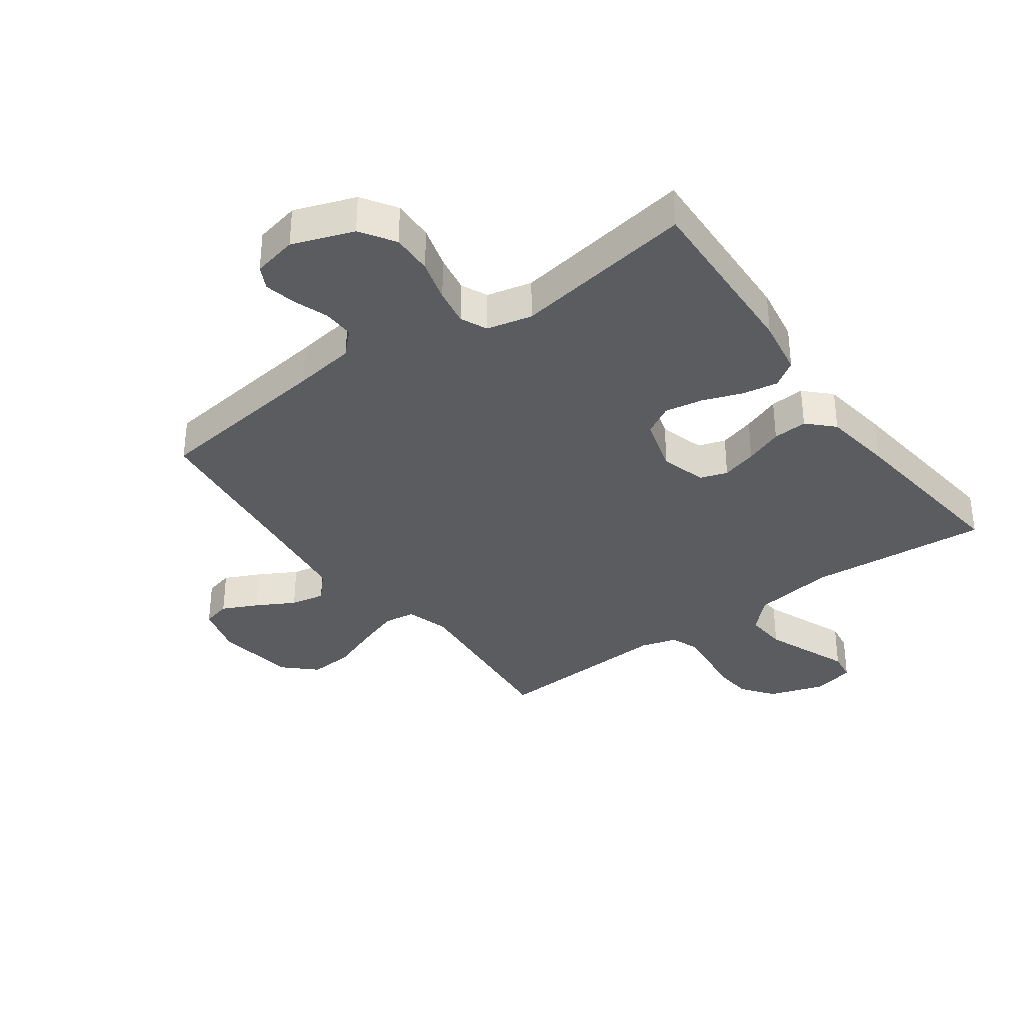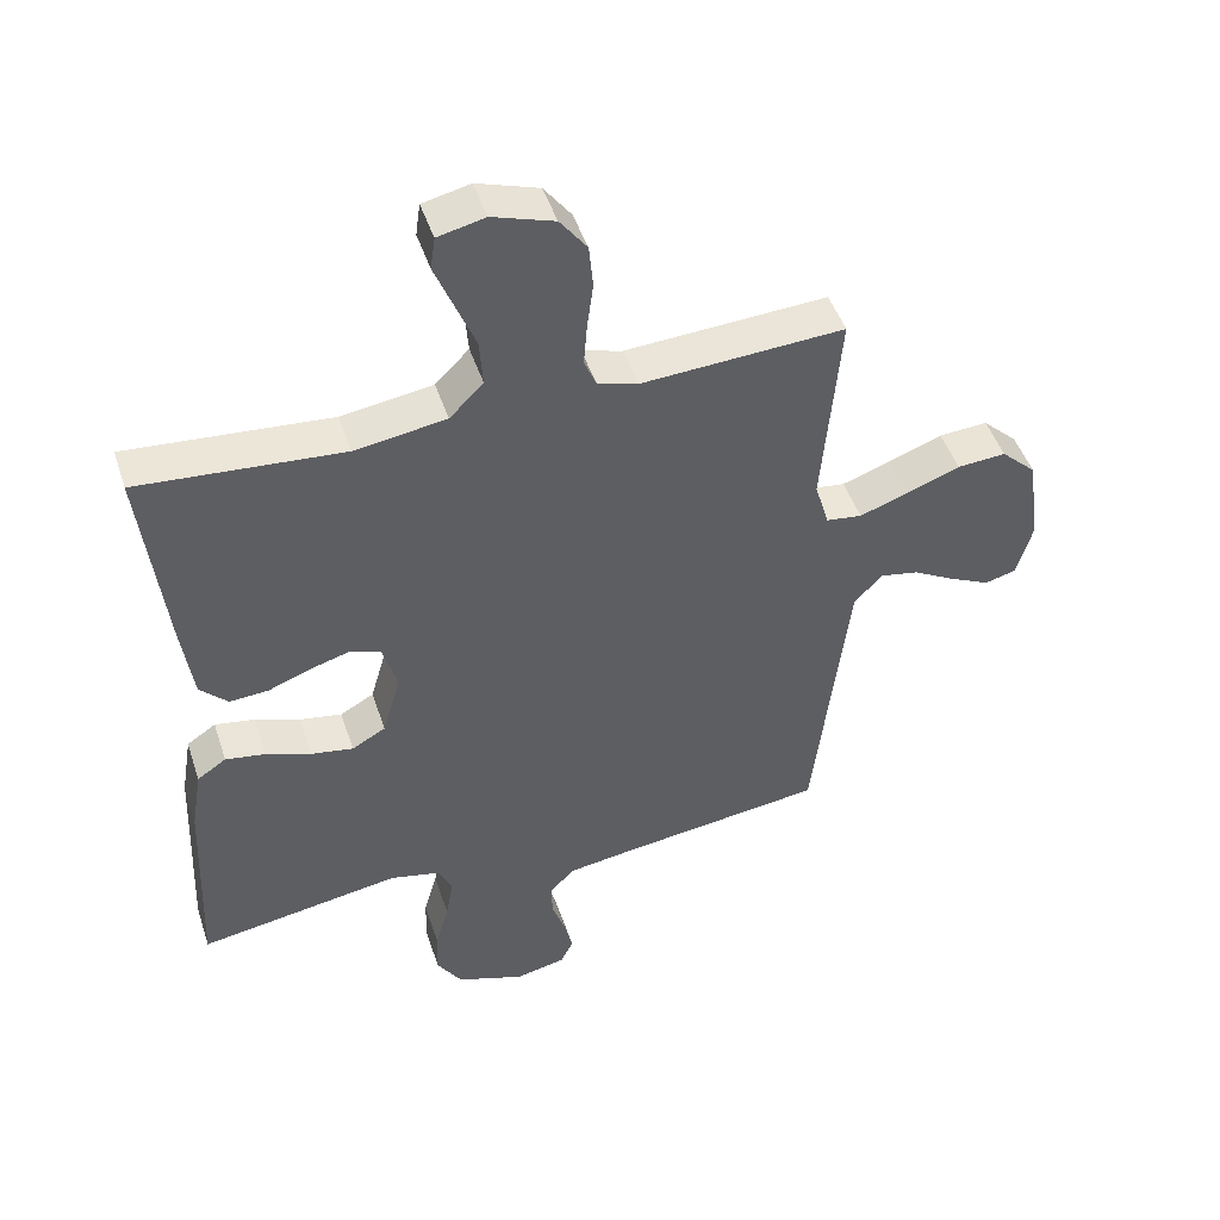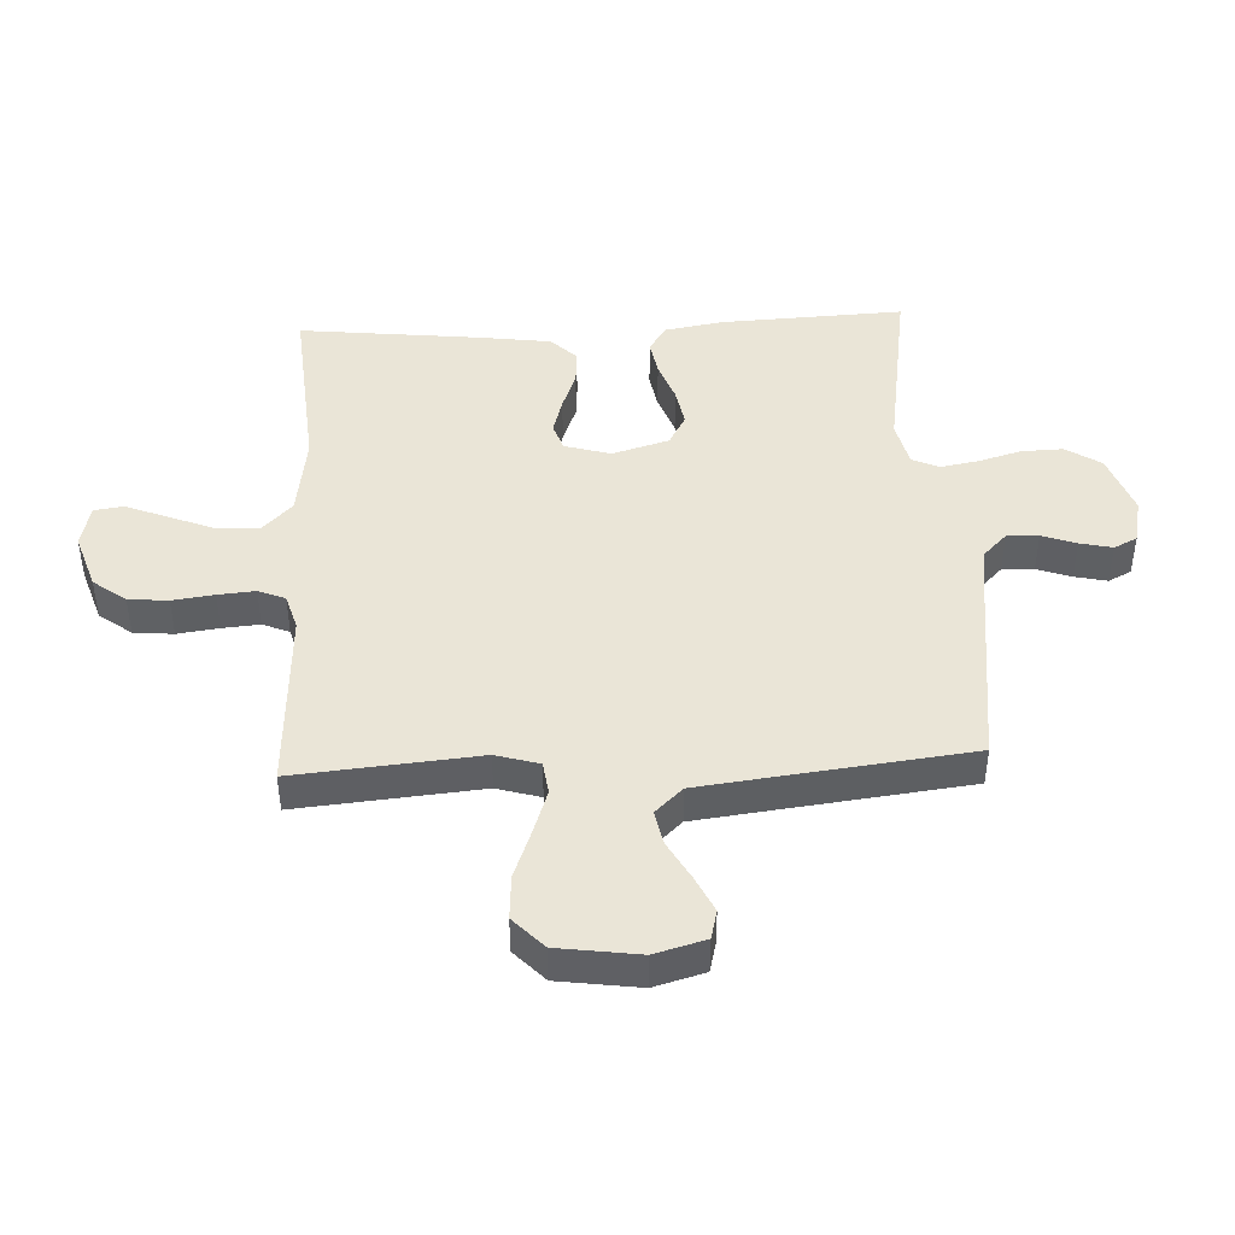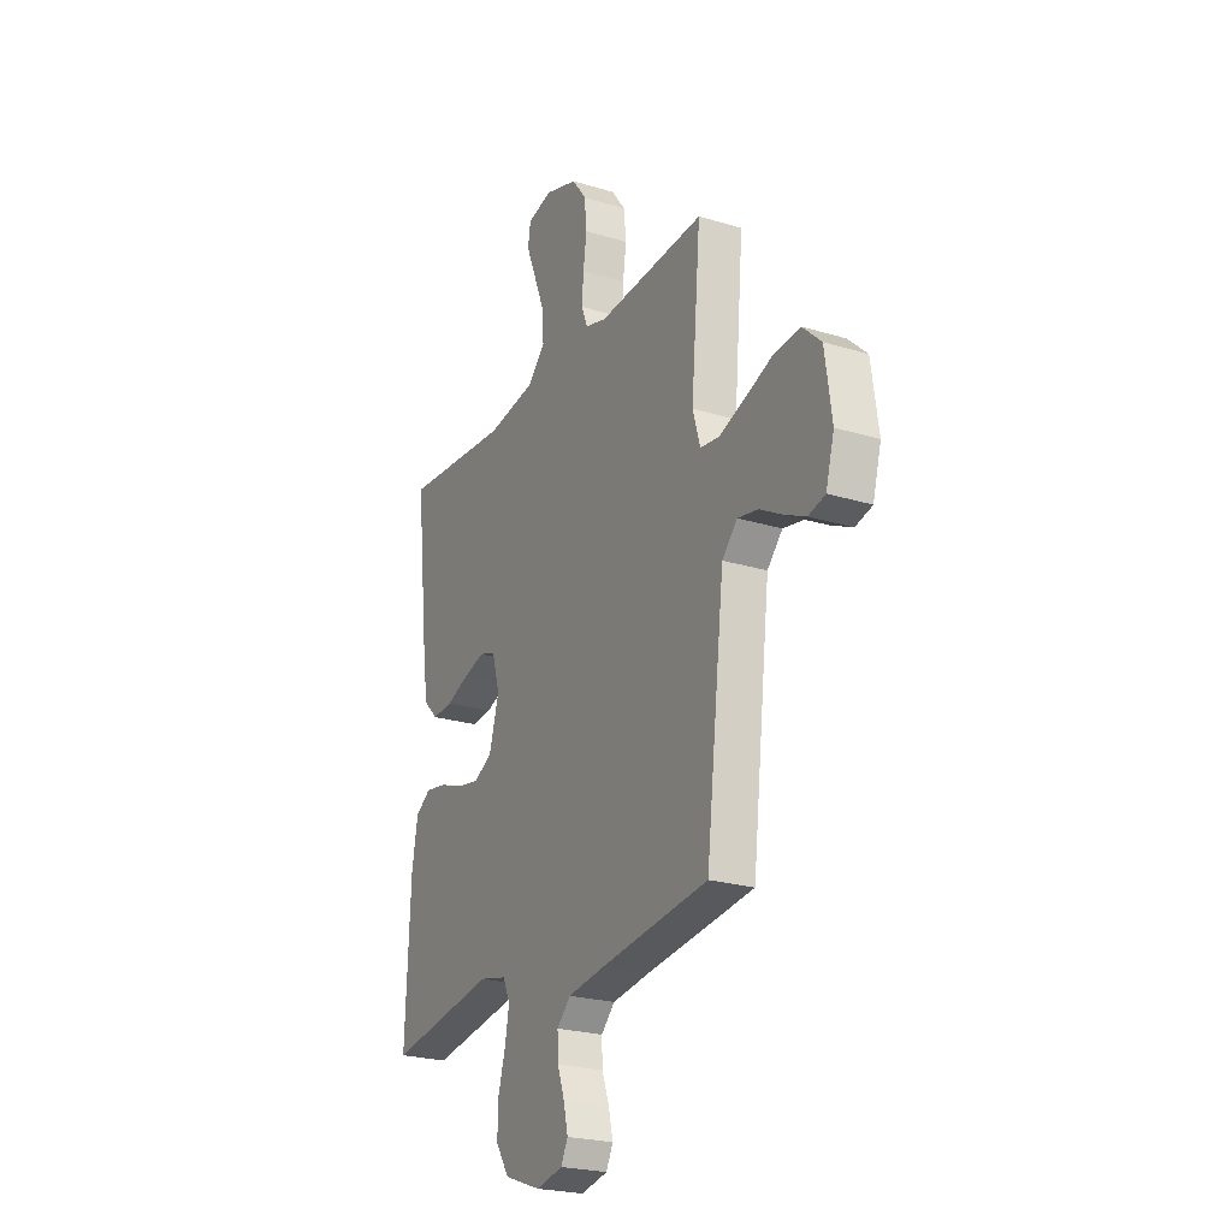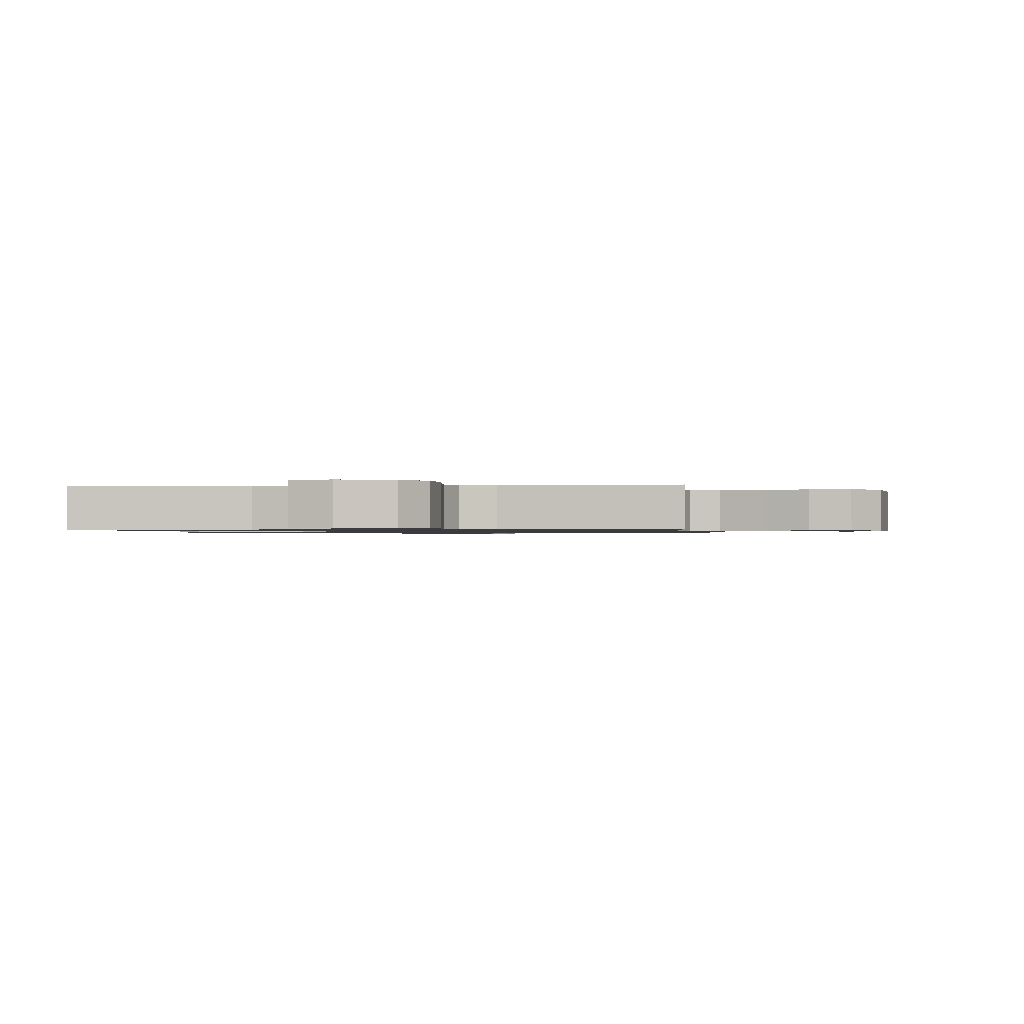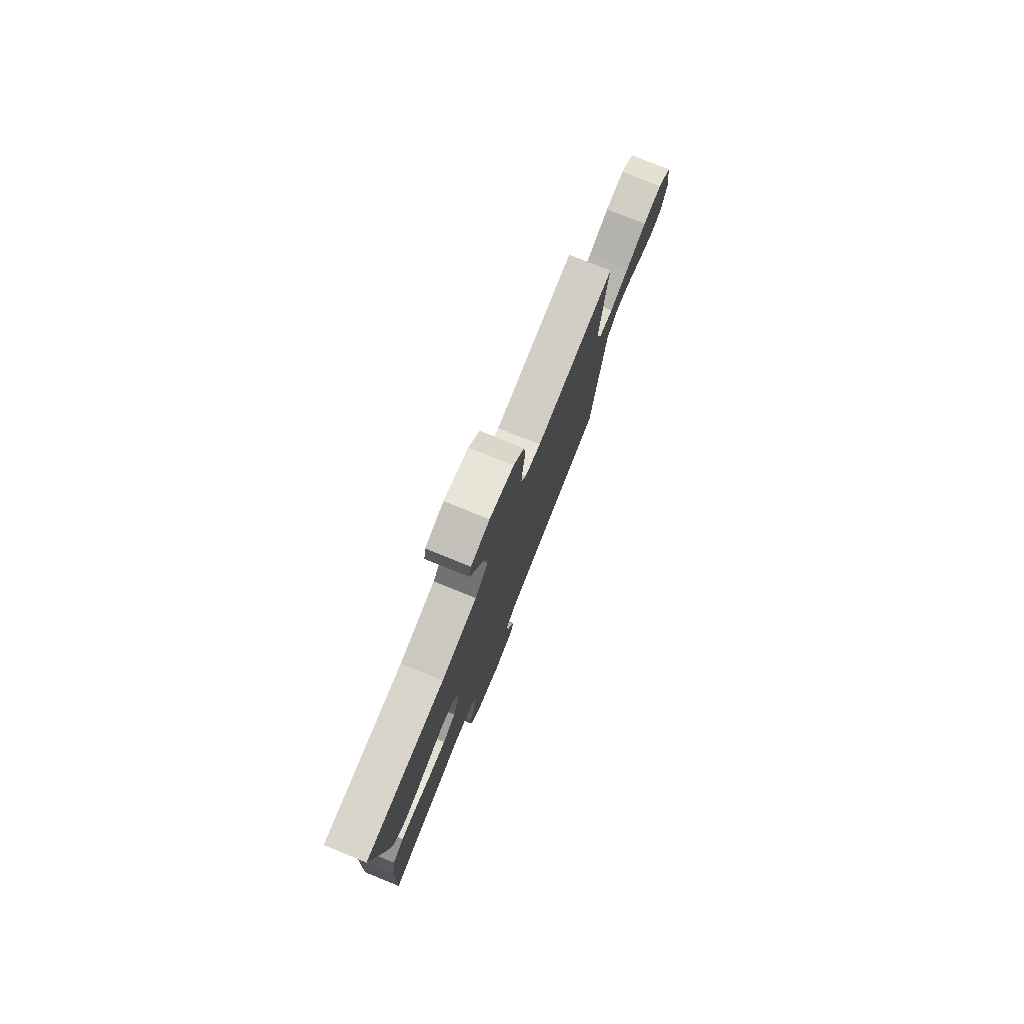
<metadata>
{"format":"obj","ext":"obj","renderer":"f3d","projection":"perspective","resolution":1024,"background":"white","views":[{"elev":-35.0,"azim":-144.1,"up":"+Y"},{"elev":47.2,"azim":-18.0,"up":"+Z"},{"elev":44.3,"azim":87.1,"up":"+Y"},{"elev":-23.6,"azim":62.8,"up":"+Z"},{"elev":-0.9,"azim":6.4,"up":"+Y"},{"elev":78.8,"azim":-68.0,"up":"+Z"}]}
</metadata>
<code>
v -0.5 0.07 0.5
v -0.2 0.07 0.476
v -0.065 0.07 0.496
v -0.015 0.07 0.546
v -0.02 0.07 0.615
v -0.05 0.07 0.69
v -0.077 0.07 0.757
v -0.07 0.07 0.805
v 0 0.07 0.821
v 0.091 0.07 0.791
v 0.131 0.07 0.738
v 0.137 0.07 0.673
v 0.128 0.07 0.605
v 0.123 0.07 0.544
v 0.141 0.07 0.5
v 0.2 0.07 0.483
v 0.5 0.07 0.5
v 0.474 0.07 0.2
v 0.495 0.07 0.129
v 0.548 0.07 0.122
v 0.62 0.07 0.147
v 0.699 0.07 0.177
v 0.771 0.07 0.182
v 0.823 0.07 0.133
v 0.842 0.07 0
v 0.819 0.07 -0.083
v 0.772 0.07 -0.095
v 0.713 0.07 -0.067
v 0.65 0.07 -0.032
v 0.593 0.07 -0.021
v 0.551 0.07 -0.066
v 0.535 0.07 -0.2
v 0.5 0.07 -0.5
v 0.2 0.07 -0.538
v 0.097 0.07 -0.553
v 0.059 0.07 -0.591
v 0.061 0.07 -0.643
v 0.081 0.07 -0.699
v 0.093 0.07 -0.752
v 0.074 0.07 -0.79
v 0 0.07 -0.806
v -0.101 0.07 -0.77
v -0.138 0.07 -0.713
v -0.136 0.07 -0.645
v -0.116 0.07 -0.575
v -0.105 0.07 -0.513
v -0.125 0.07 -0.469
v -0.2 0.07 -0.452
v -0.5 0.07 -0.5
v -0.487 0.07 -0.2
v -0.471 0.07 -0.105
v -0.428 0.07 -0.076
v -0.369 0.07 -0.086
v -0.303 0.07 -0.11
v -0.24 0.07 -0.121
v -0.19 0.07 -0.093
v -0.163 0.07 0
v -0.185 0.07 0.075
v -0.23 0.07 0.09
v -0.289 0.07 0.073
v -0.352 0.07 0.049
v -0.409 0.07 0.045
v -0.45 0.07 0.086
v -0.466 0.07 0.2
v -0.5 0 0.5
v -0.2 0 0.476
v -0.065 0 0.496
v -0.015 0 0.546
v -0.02 0 0.615
v -0.05 0 0.69
v -0.077 0 0.757
v -0.07 0 0.805
v 0 0 0.821
v 0.091 0 0.791
v 0.131 0 0.738
v 0.137 0 0.673
v 0.128 0 0.605
v 0.123 0 0.544
v 0.141 0 0.5
v 0.2 0 0.483
v 0.5 0 0.5
v 0.474 0 0.2
v 0.495 0 0.129
v 0.548 0 0.122
v 0.62 0 0.147
v 0.699 0 0.177
v 0.771 0 0.182
v 0.823 0 0.133
v 0.842 0 0
v 0.819 0 -0.083
v 0.772 0 -0.095
v 0.713 0 -0.067
v 0.65 0 -0.032
v 0.593 0 -0.021
v 0.551 0 -0.066
v 0.535 0 -0.2
v 0.5 0 -0.5
v 0.2 0 -0.538
v 0.097 0 -0.553
v 0.059 0 -0.591
v 0.061 0 -0.643
v 0.081 0 -0.699
v 0.093 0 -0.752
v 0.074 0 -0.79
v 0 0 -0.806
v -0.101 0 -0.77
v -0.138 0 -0.713
v -0.136 0 -0.645
v -0.116 0 -0.575
v -0.105 0 -0.513
v -0.125 0 -0.469
v -0.2 0 -0.452
v -0.5 0 -0.5
v -0.487 0 -0.2
v -0.471 0 -0.105
v -0.428 0 -0.076
v -0.369 0 -0.086
v -0.303 0 -0.11
v -0.24 0 -0.121
v -0.19 0 -0.093
v -0.163 0 0
v -0.185 0 0.075
v -0.23 0 0.09
v -0.289 0 0.073
v -0.352 0 0.049
v -0.409 0 0.045
v -0.45 0 0.086
v -0.466 0 0.2
f 63 64 1 2
f 60 61 62 63
f 59 60 63 2
f 58 59 2 3
f 57 58 3 4
f 51 52 53 54
f 51 54 55
f 48 49 50 51
f 47 48 51 55
f 46 47 55 56
f 42 43 44 45
f 42 45 46
f 41 42 46
f 37 38 39 40
f 37 40 41 46
f 32 33 34
f 31 32 34 35
f 26 27 28 29
f 24 25 26 29
f 24 29 30
f 21 22 23 24
f 20 21 24 30
f 19 20 30 31
f 16 17 18
f 15 16 18 19
f 10 11 12 13
f 10 13 14
f 9 10 14
f 6 7 8 9
f 5 6 9 14
f 4 5 14 15
f 37 46 56 57
f 36 37 57 4
f 19 31 35 36
f 4 15 19 36
f 66 65 128 127
f 127 126 125 124
f 66 127 124 123
f 67 66 123 122
f 68 67 122 121
f 118 117 116 115
f 119 118 115
f 115 114 113 112
f 119 115 112 111
f 120 119 111 110
f 109 108 107 106
f 110 109 106
f 110 106 105
f 104 103 102 101
f 110 105 104 101
f 98 97 96
f 99 98 96 95
f 93 92 91 90
f 93 90 89 88
f 94 93 88
f 88 87 86 85
f 94 88 85 84
f 95 94 84 83
f 82 81 80
f 83 82 80 79
f 77 76 75 74
f 78 77 74
f 78 74 73
f 73 72 71 70
f 78 73 70 69
f 79 78 69 68
f 121 120 110 101
f 68 121 101 100
f 100 99 95 83
f 100 83 79 68
f 1 65 66 2
f 2 66 67 3
f 3 67 68 4
f 4 68 69 5
f 5 69 70 6
f 6 70 71 7
f 7 71 72 8
f 8 72 73 9
f 9 73 74 10
f 10 74 75 11
f 11 75 76 12
f 12 76 77 13
f 13 77 78 14
f 14 78 79 15
f 15 79 80 16
f 16 80 81 17
f 17 81 82 18
f 18 82 83 19
f 19 83 84 20
f 20 84 85 21
f 21 85 86 22
f 22 86 87 23
f 23 87 88 24
f 24 88 89 25
f 25 89 90 26
f 26 90 91 27
f 27 91 92 28
f 28 92 93 29
f 29 93 94 30
f 30 94 95 31
f 31 95 96 32
f 32 96 97 33
f 33 97 98 34
f 34 98 99 35
f 35 99 100 36
f 36 100 101 37
f 37 101 102 38
f 38 102 103 39
f 39 103 104 40
f 40 104 105 41
f 41 105 106 42
f 42 106 107 43
f 43 107 108 44
f 44 108 109 45
f 45 109 110 46
f 46 110 111 47
f 47 111 112 48
f 48 112 113 49
f 49 113 114 50
f 50 114 115 51
f 51 115 116 52
f 52 116 117 53
f 53 117 118 54
f 54 118 119 55
f 55 119 120 56
f 56 120 121 57
f 57 121 122 58
f 58 122 123 59
f 59 123 124 60
f 60 124 125 61
f 61 125 126 62
f 62 126 127 63
f 63 127 128 64
f 64 128 65 1

</code>
